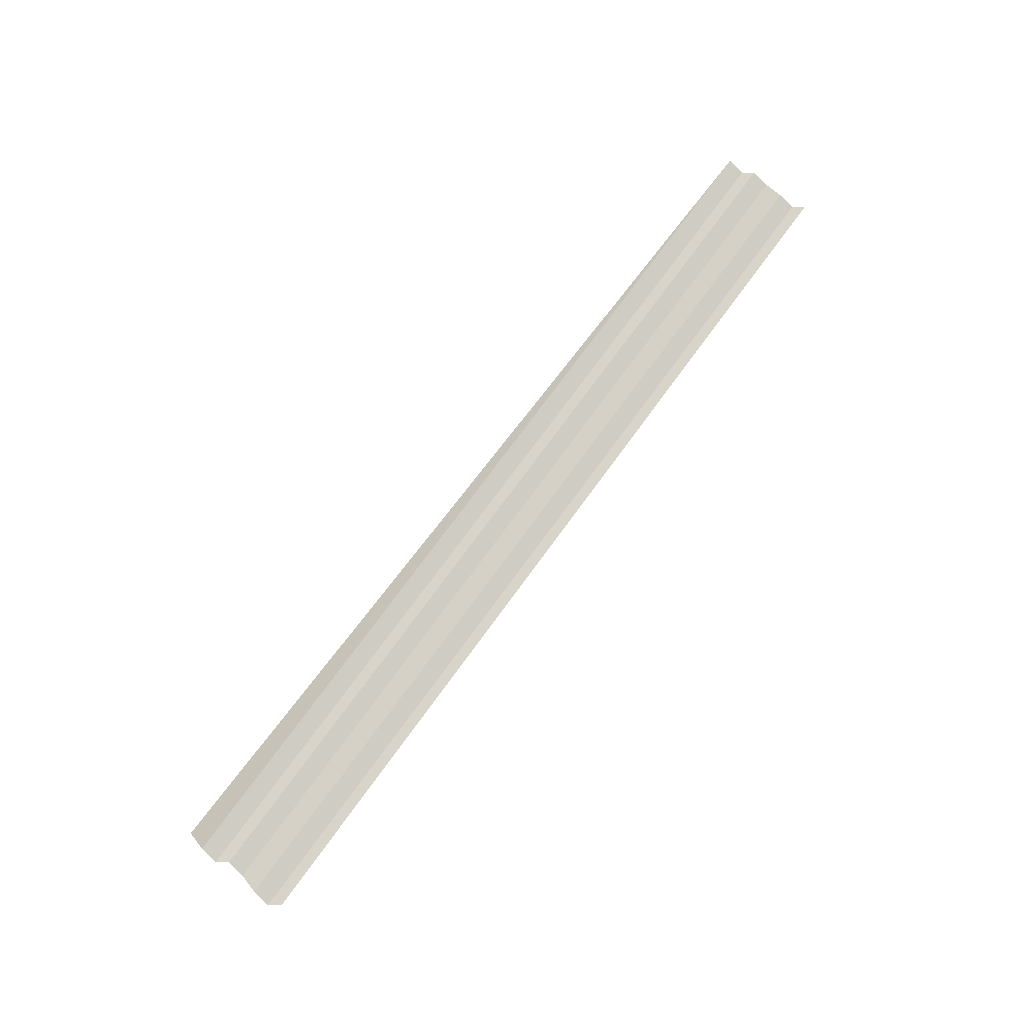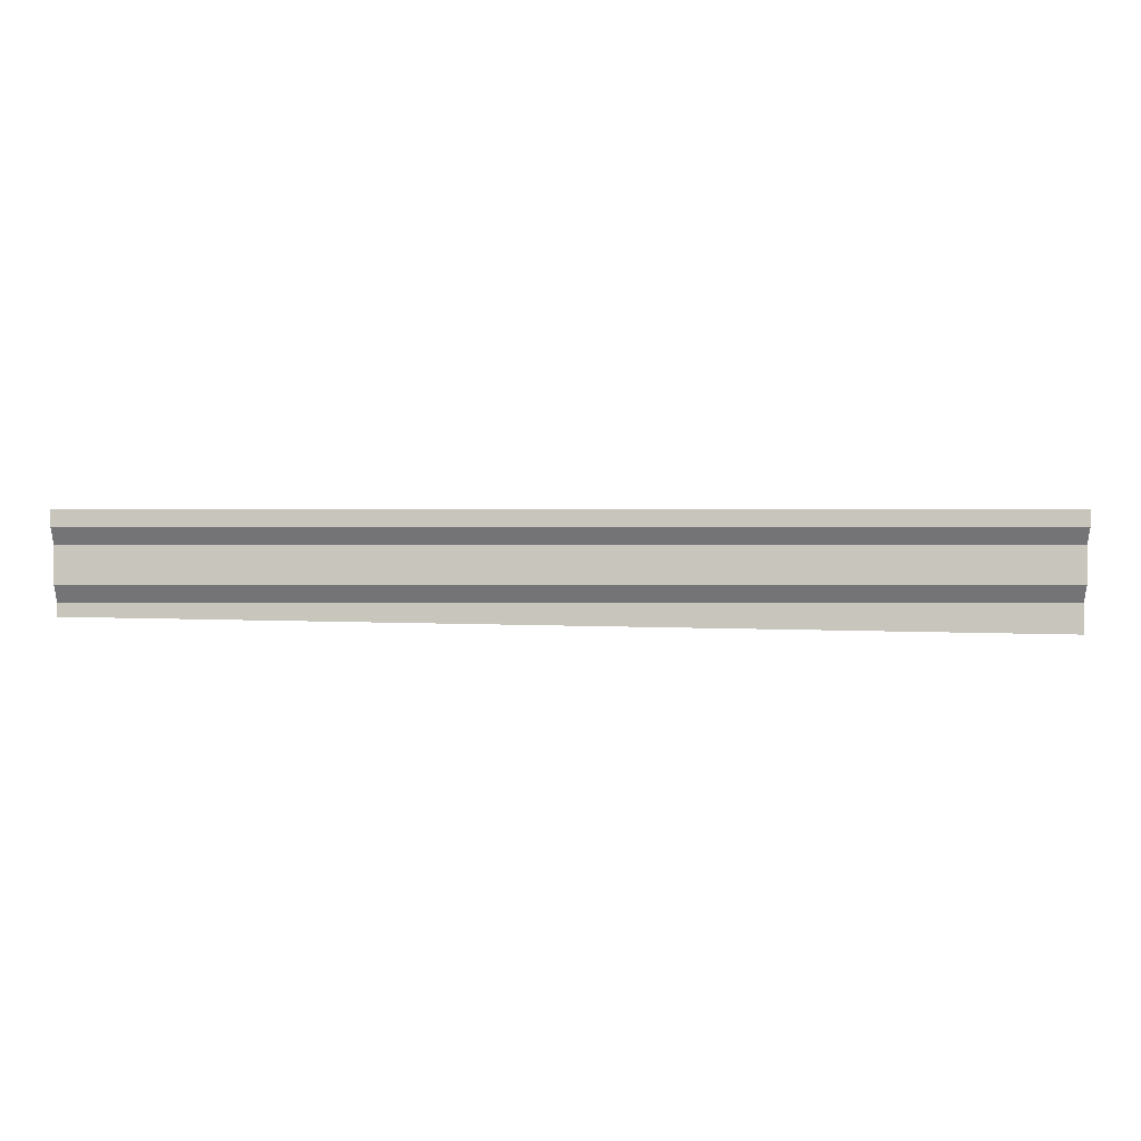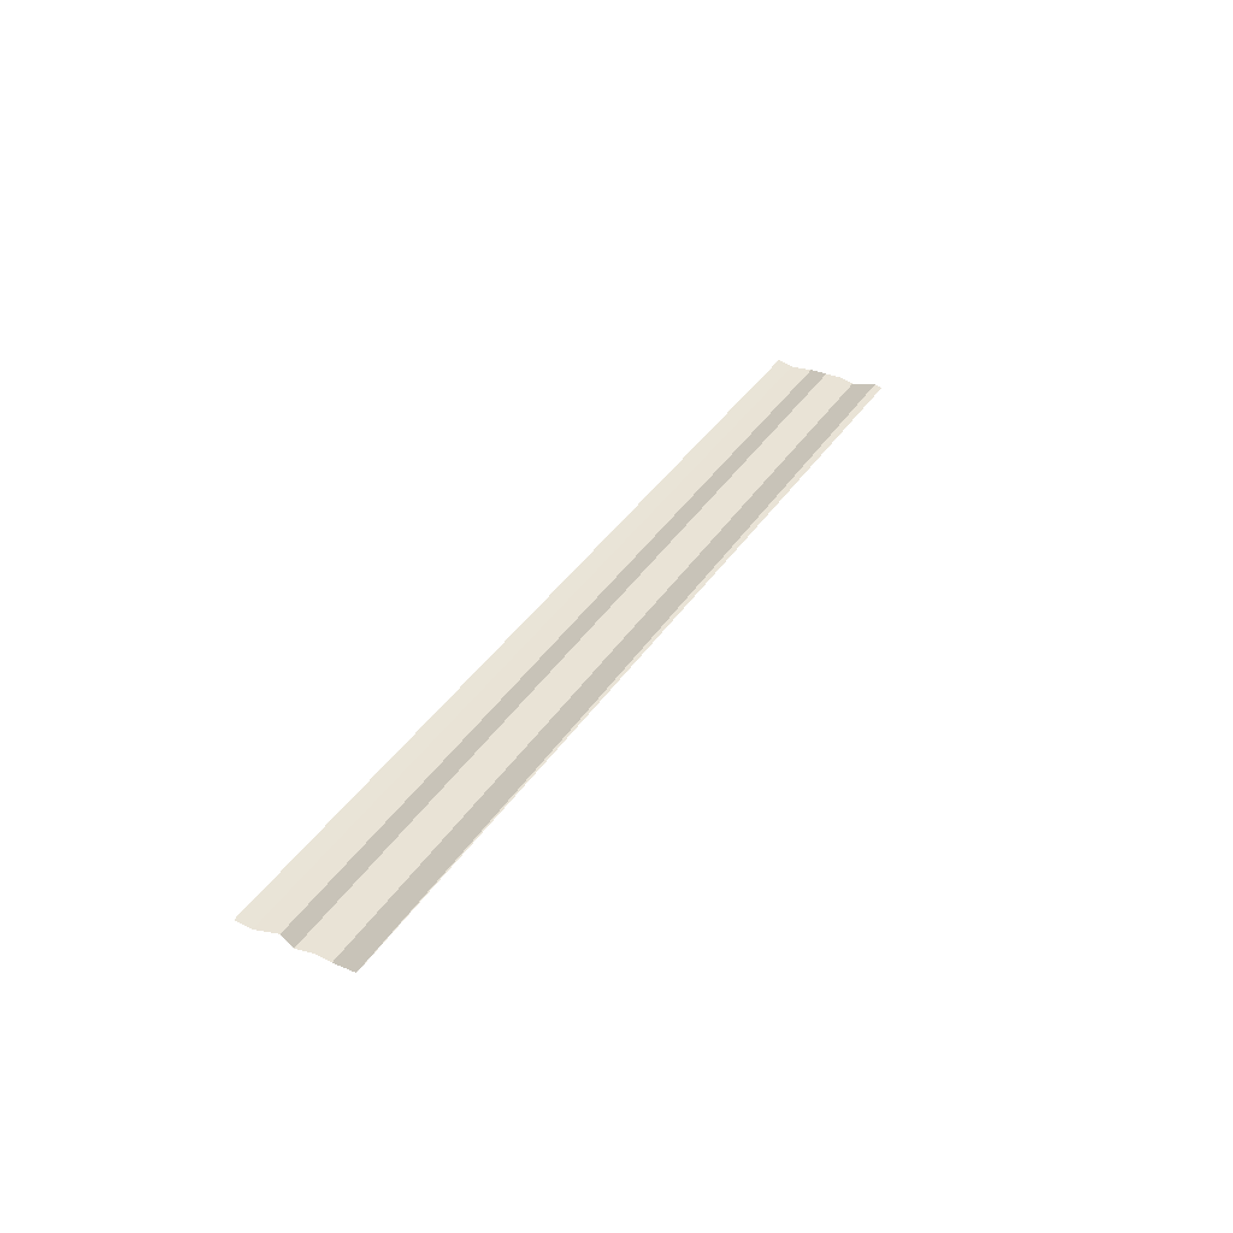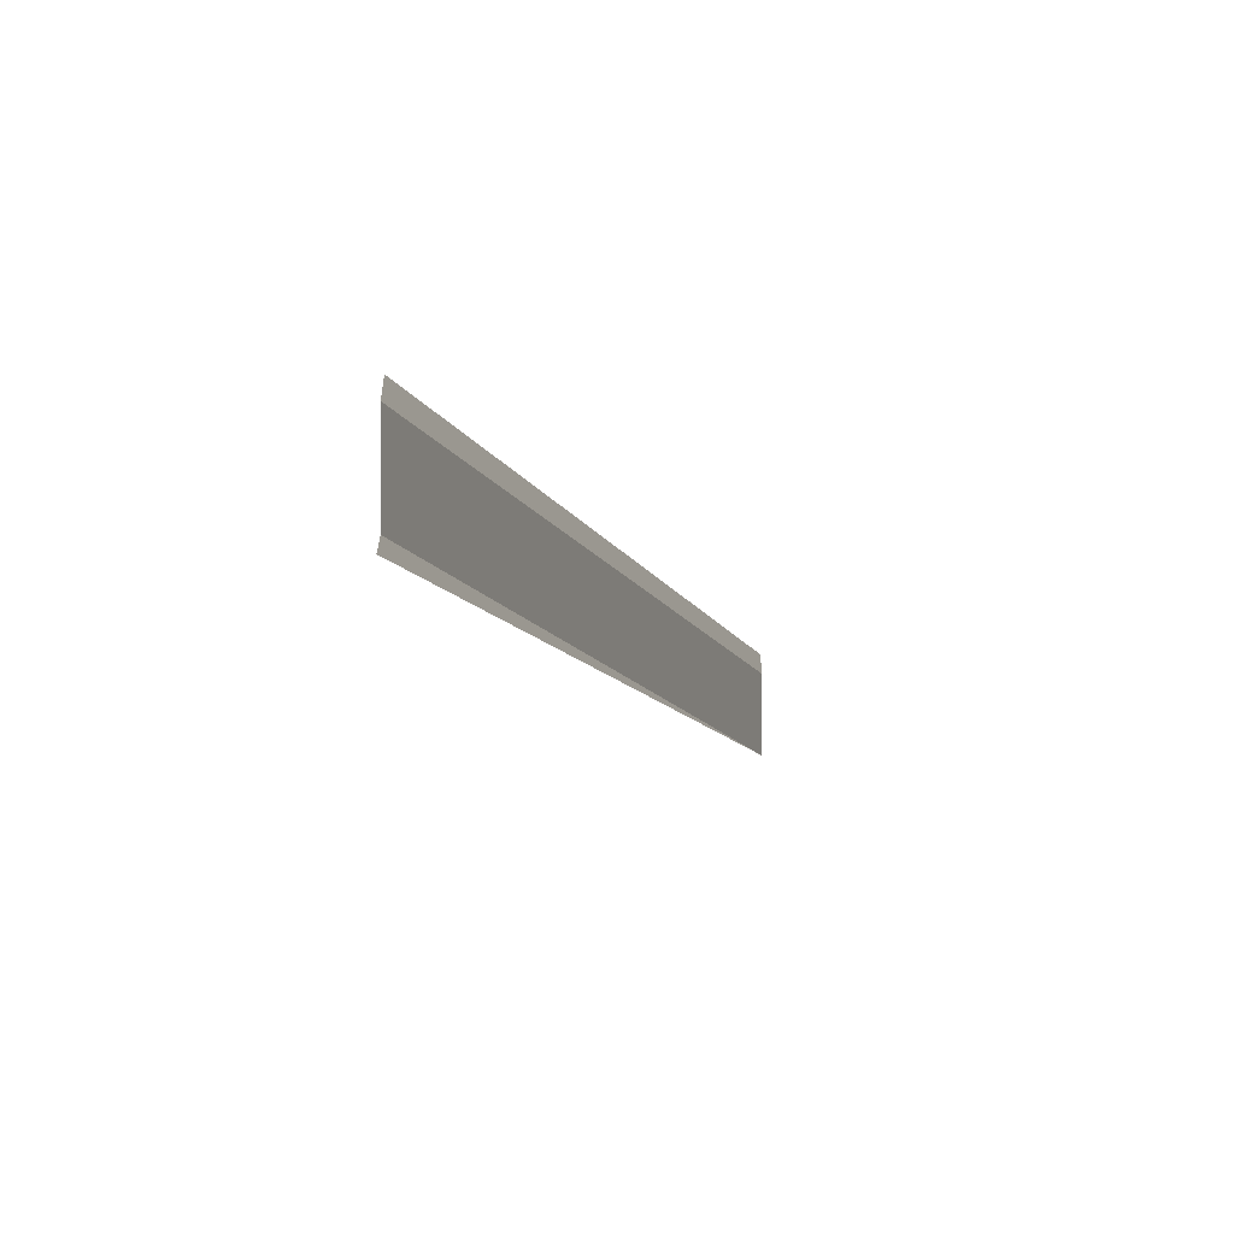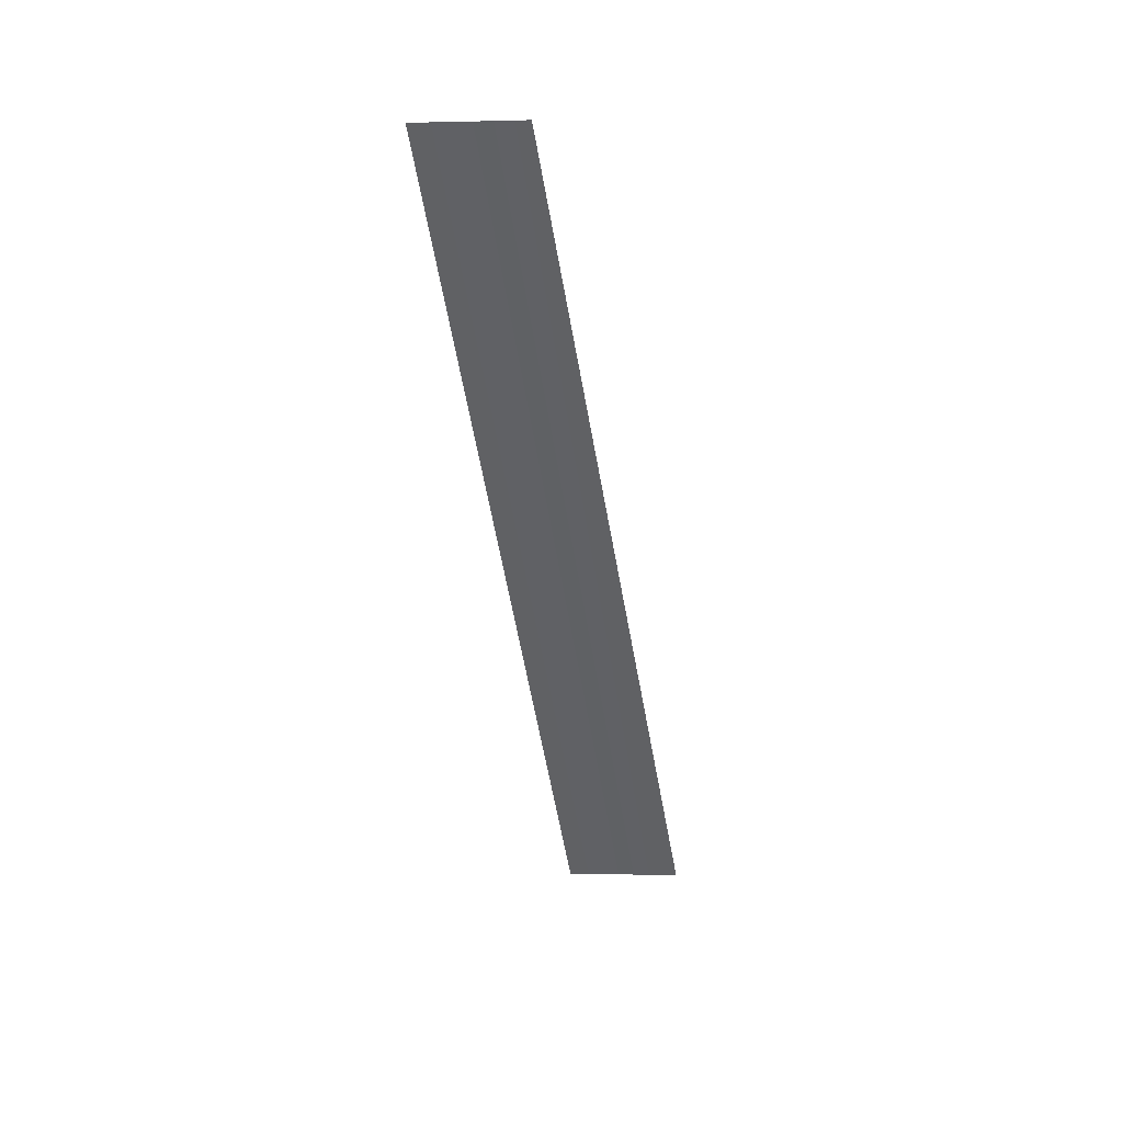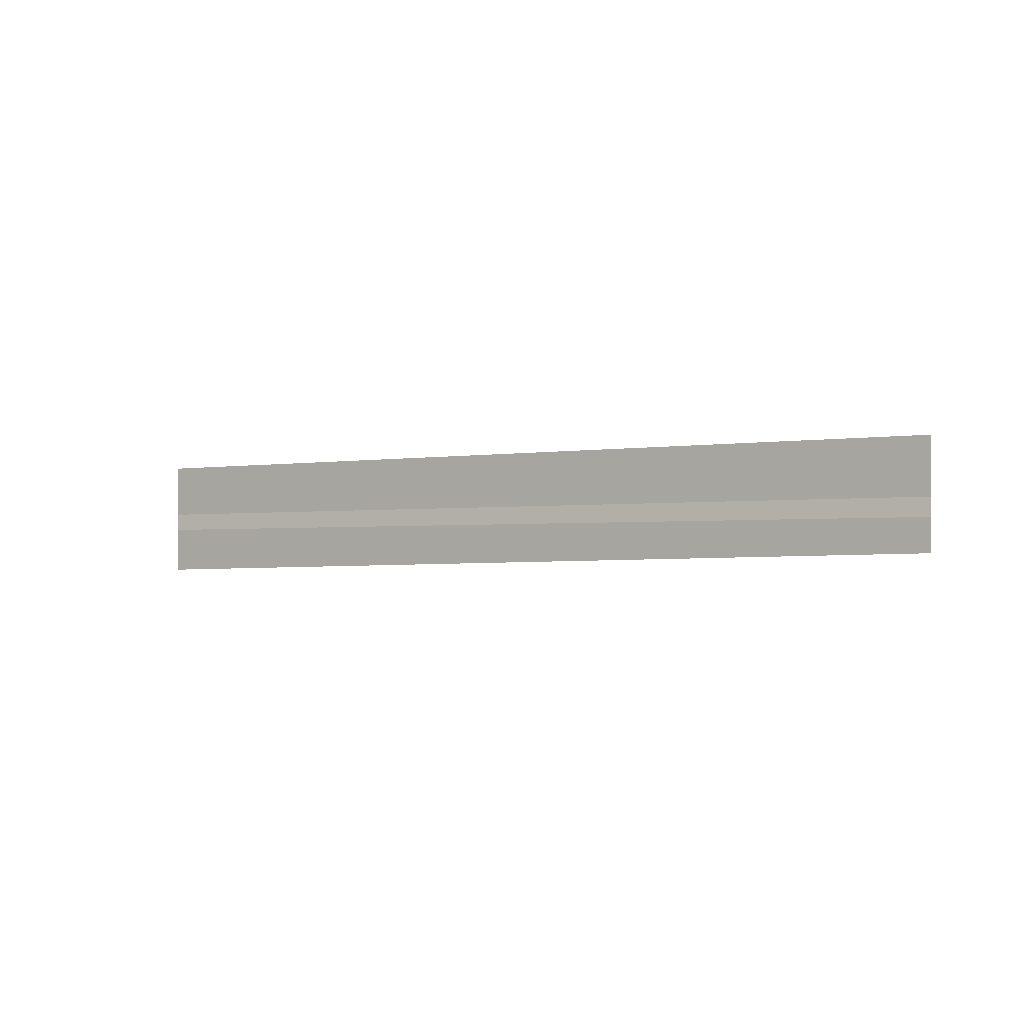
<metadata>
{"format":"obj","ext":"obj","renderer":"f3d","projection":"perspective","resolution":1024,"background":"white","views":[{"elev":74.9,"azim":-53.8,"up":"+Y"},{"elev":13.5,"azim":-179.6,"up":"+Z"},{"elev":36.5,"azim":118.4,"up":"+Y"},{"elev":-12.8,"azim":-71.4,"up":"+Z"},{"elev":-48.3,"azim":98.5,"up":"+Y"},{"elev":-1.8,"azim":34.8,"up":"+Z"}]}
</metadata>
<code>
o 577
v 2222 1865 7.221
v 2222 1865 7.221
v 2222 1865 7.221
v 2222 1865 7.221
v 2222 1865 7.221
v 2222 1865 7.221
v 2222 1865 7.221
v 2222 1865 7.221
v 2222 1865 7.221
v 2222 1865 7.221
v 2222 1865 7.221
v 2222 1865 7.221
v 2222 1865 7.22
v 2222 1865 7.221
v 2222 1865 7.22
v 2222 1865 7.221
v 2222 1865 7.221
v 2222 1865 7.22
v 2222 1865 7.221
v 2222 1865 7.22
v 2222 1865 7.22
v 2222 1865 7.22
v 2222 1865 7.22
v 2222 1865 7.22
v 2222 1865 7.22
v 2222 1865 7.22
v 2222 1865 7.22
v 2222 1865 7.22
v 2222 1865 7.22
v 2222 1865 7.22
v 2222 1865 7.22
v 2222 1865 7.22
v 2222 1865 7.22
v 2222 1865 7.22
v 2222 1865 7.22
v 2222 1865 7.22
v 2222 1865 7.22
v 2222 1865 7.22
v 2222 1865 7.22
v 2222 1865 7.22
v 2222 1865 7.22
v 2222 1865 7.22
v 2222 1865 7.22
v 2222 1865 7.22
v 2222 1865 7.22
v 2222 1865 7.22
v 2222 1865 7.22
v 2222 1865 7.22
v 2222 1865 7.22
v 2222 1865 7.22
v 2222 1865 7.22
v 2222 1865 7.22
v 2222 1865 7.22
v 2222 1865 7.22
v 2222 1865 7.22
v 2222 1865 7.22
v 2222 1865 7.22
v 2222 1865 7.22
v 2222 1865 7.22
v 2222 1865 7.22
v 2222 1865 7.22
f 1 2 3
f 3 4 5
f 6 7 8
f 8 9 10
f 11 12 13
f 13 14 15
f 16 17 18
f 18 19 20
f 21 22 23
f 23 24 25
f 26 27 28
f 28 29 30
f 31 32 33
f 33 34 35
f 36 37 38
f 38 39 40
f 41 42 43
f 43 44 45
f 46 47 48
f 48 49 50
f 51 52 53
f 54 52 53
f 55 56 53
f 57 52 58
f 51 59 60
f 57 61 60

</code>
